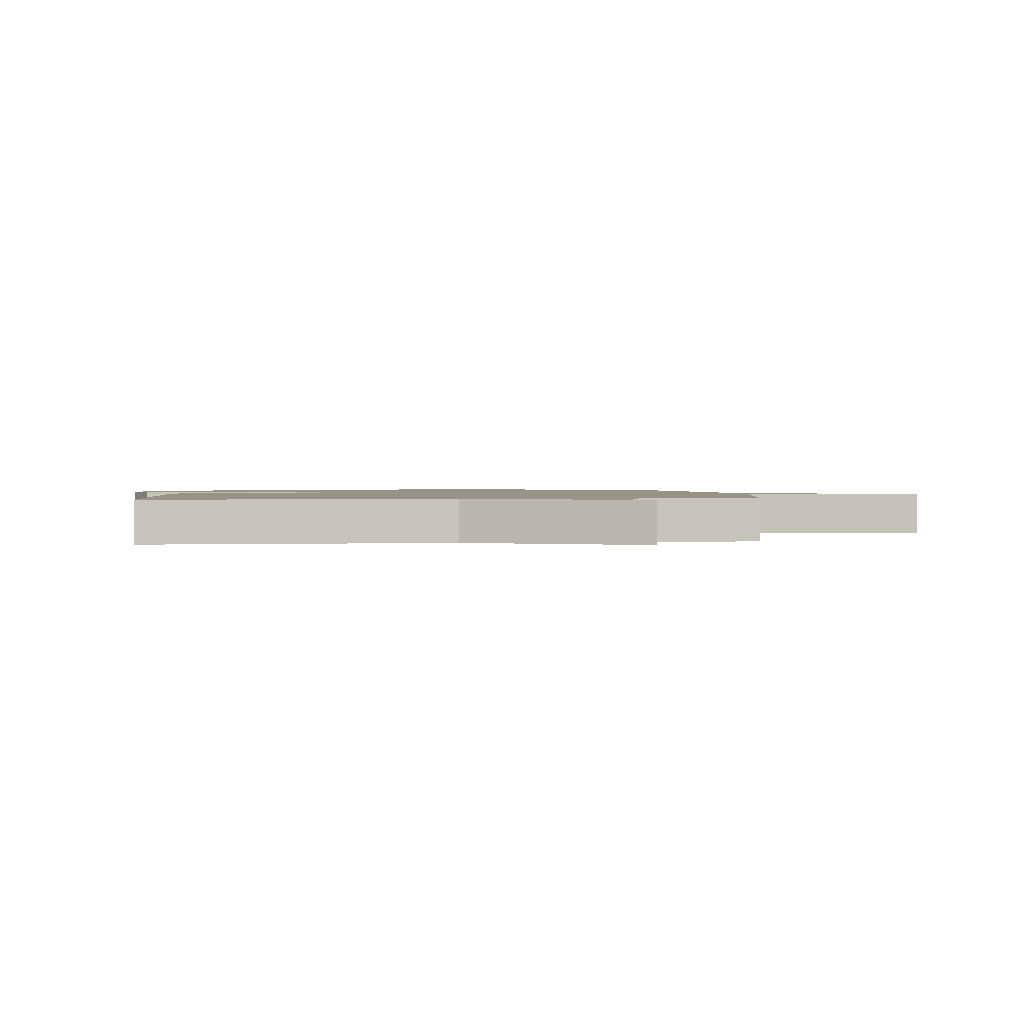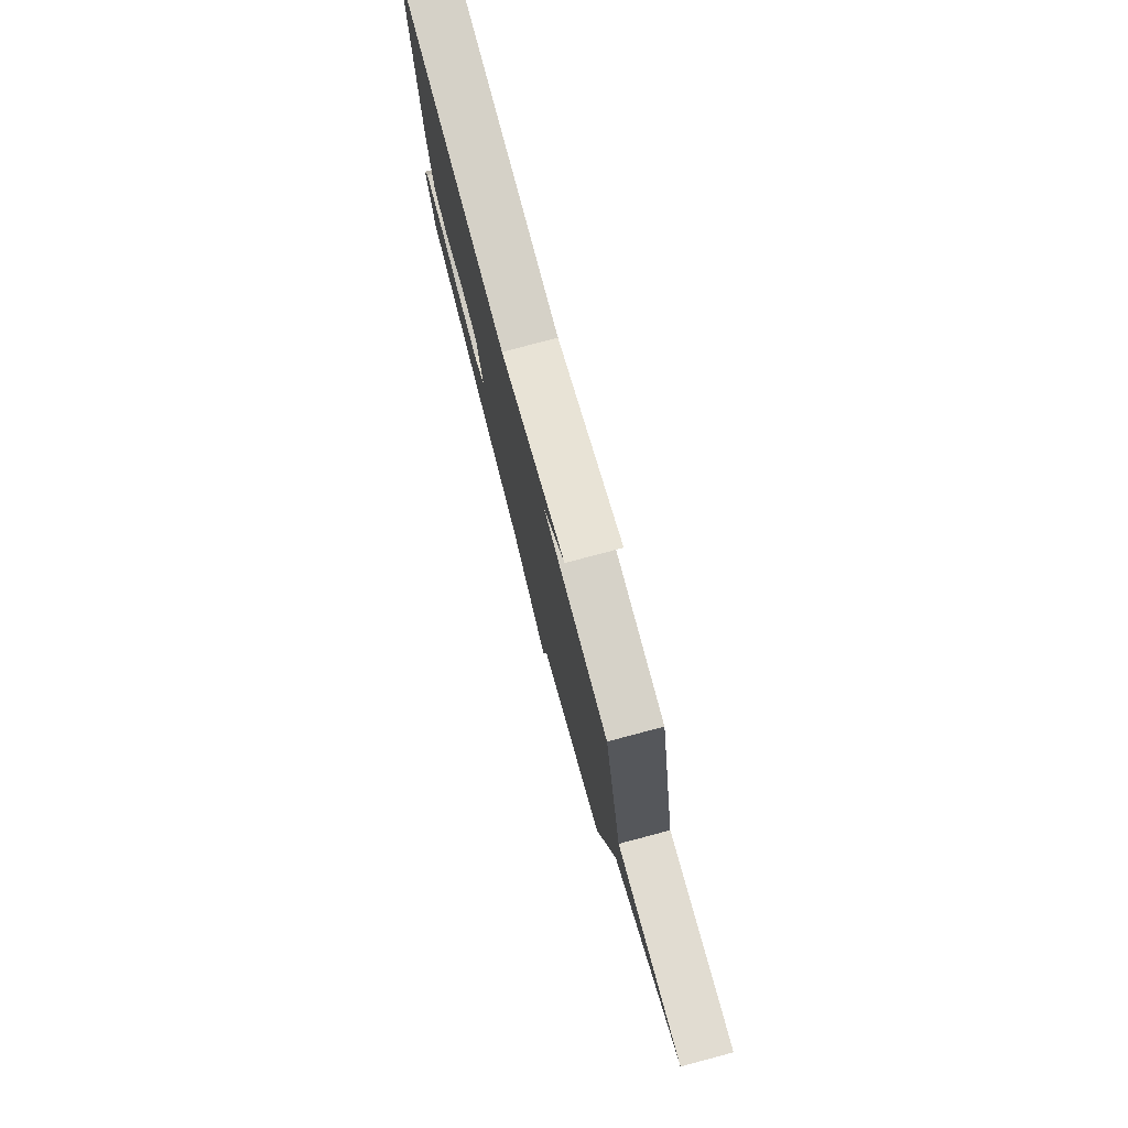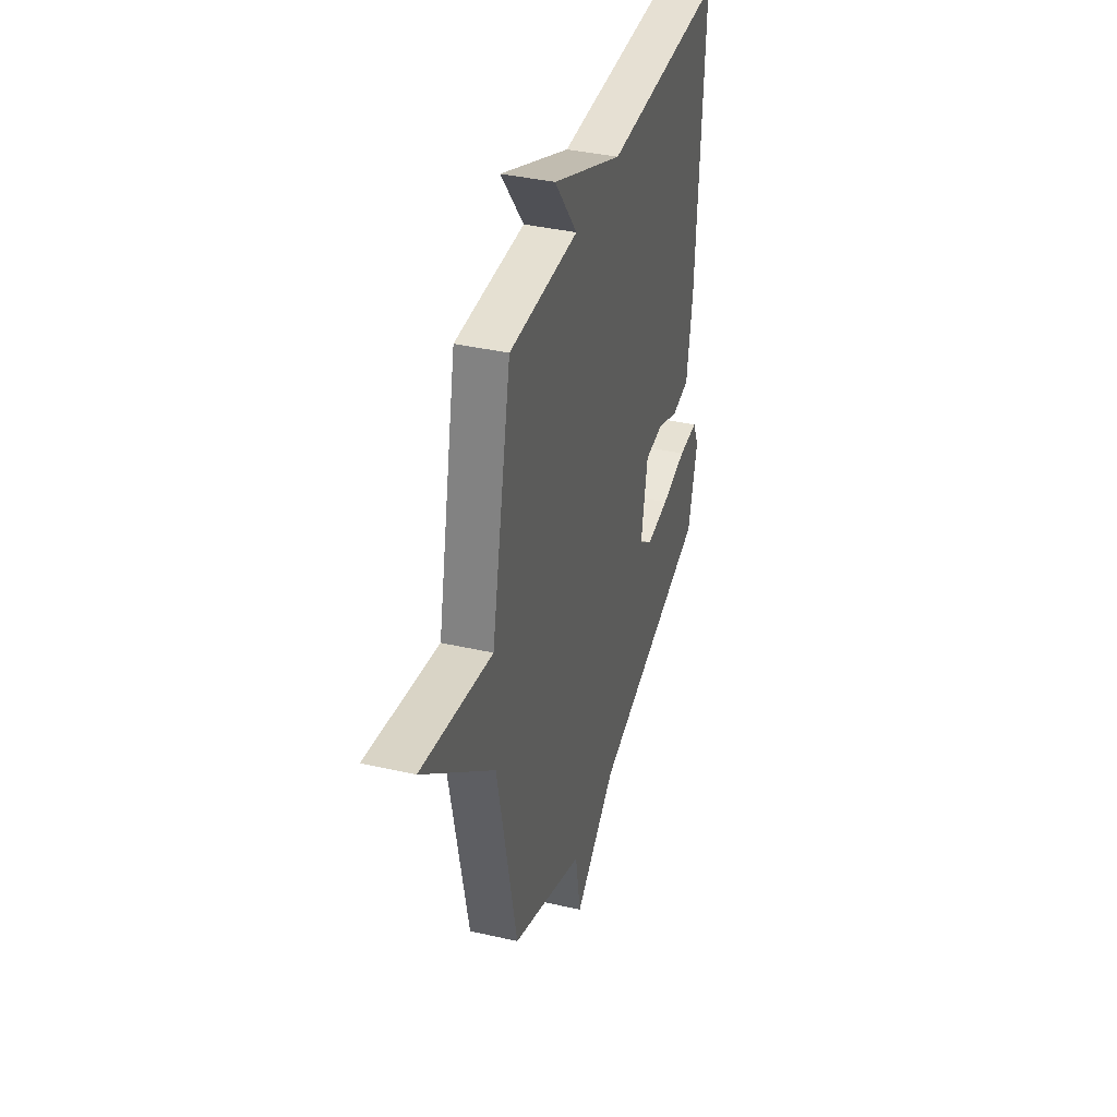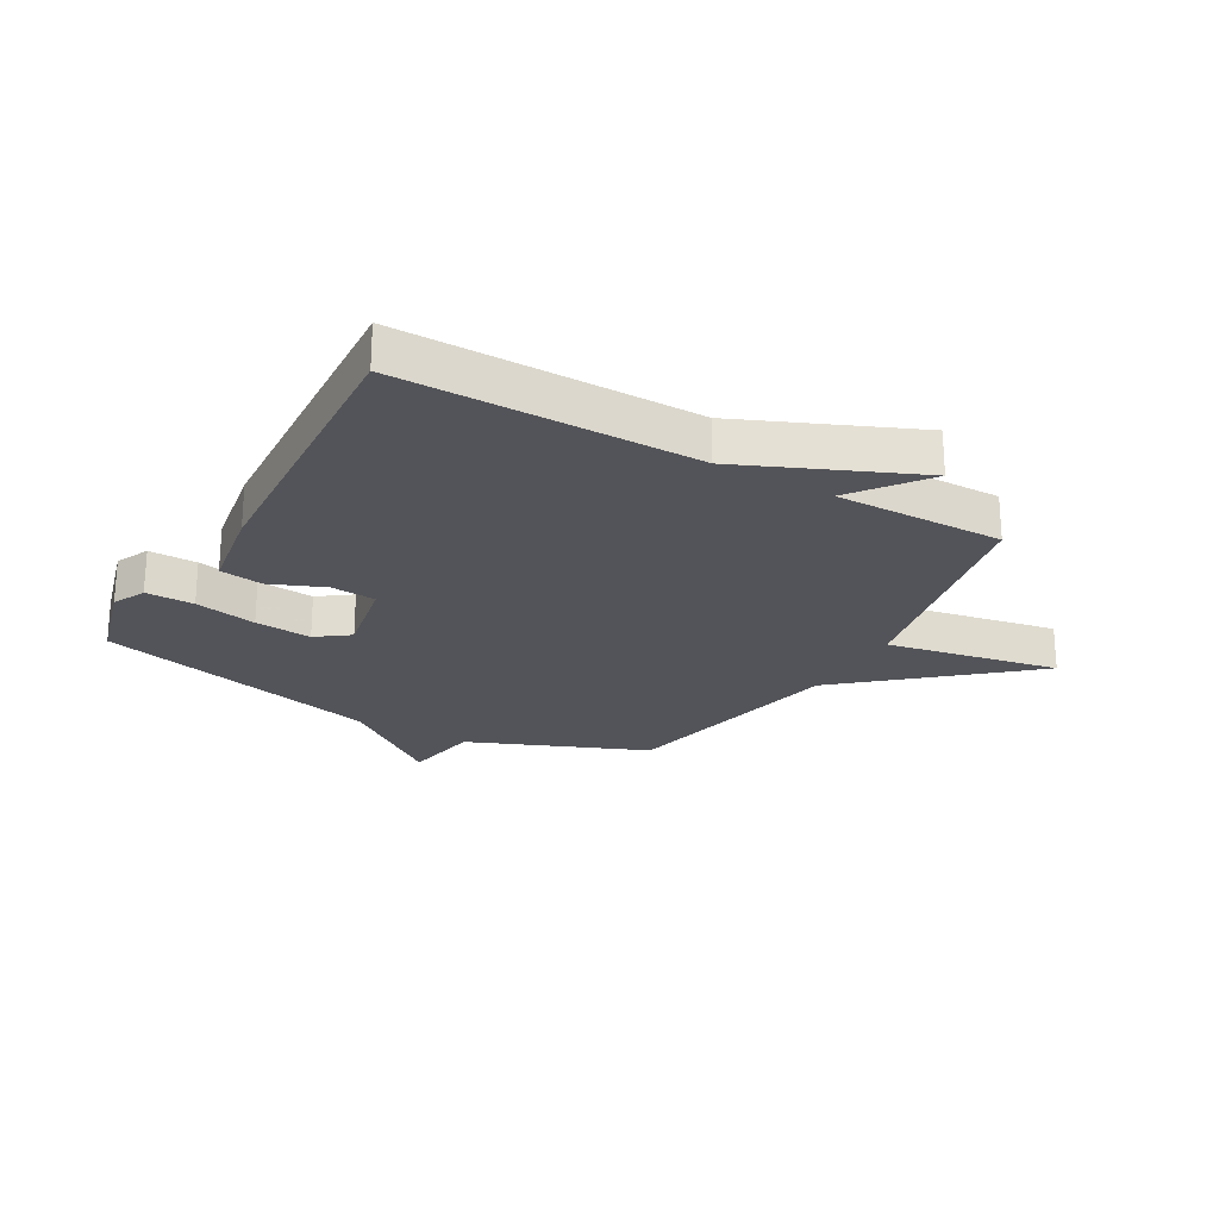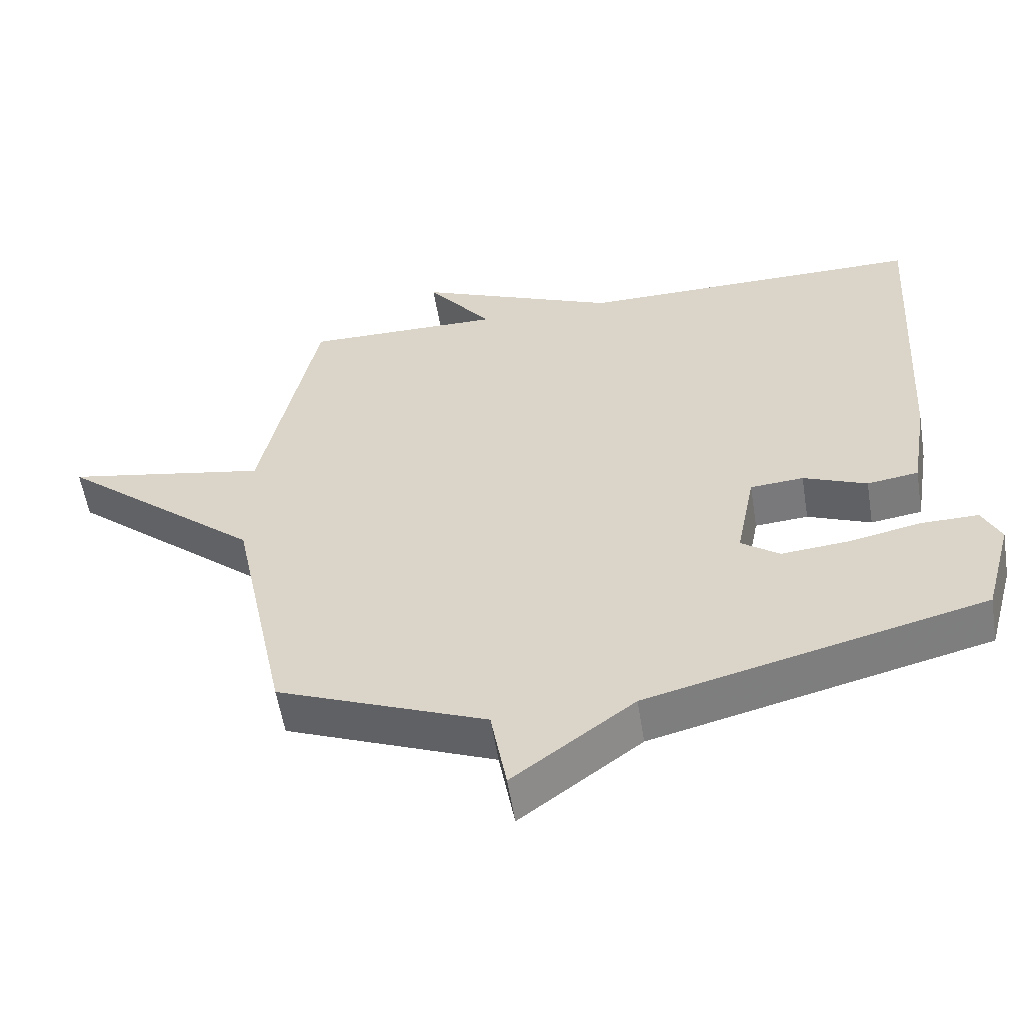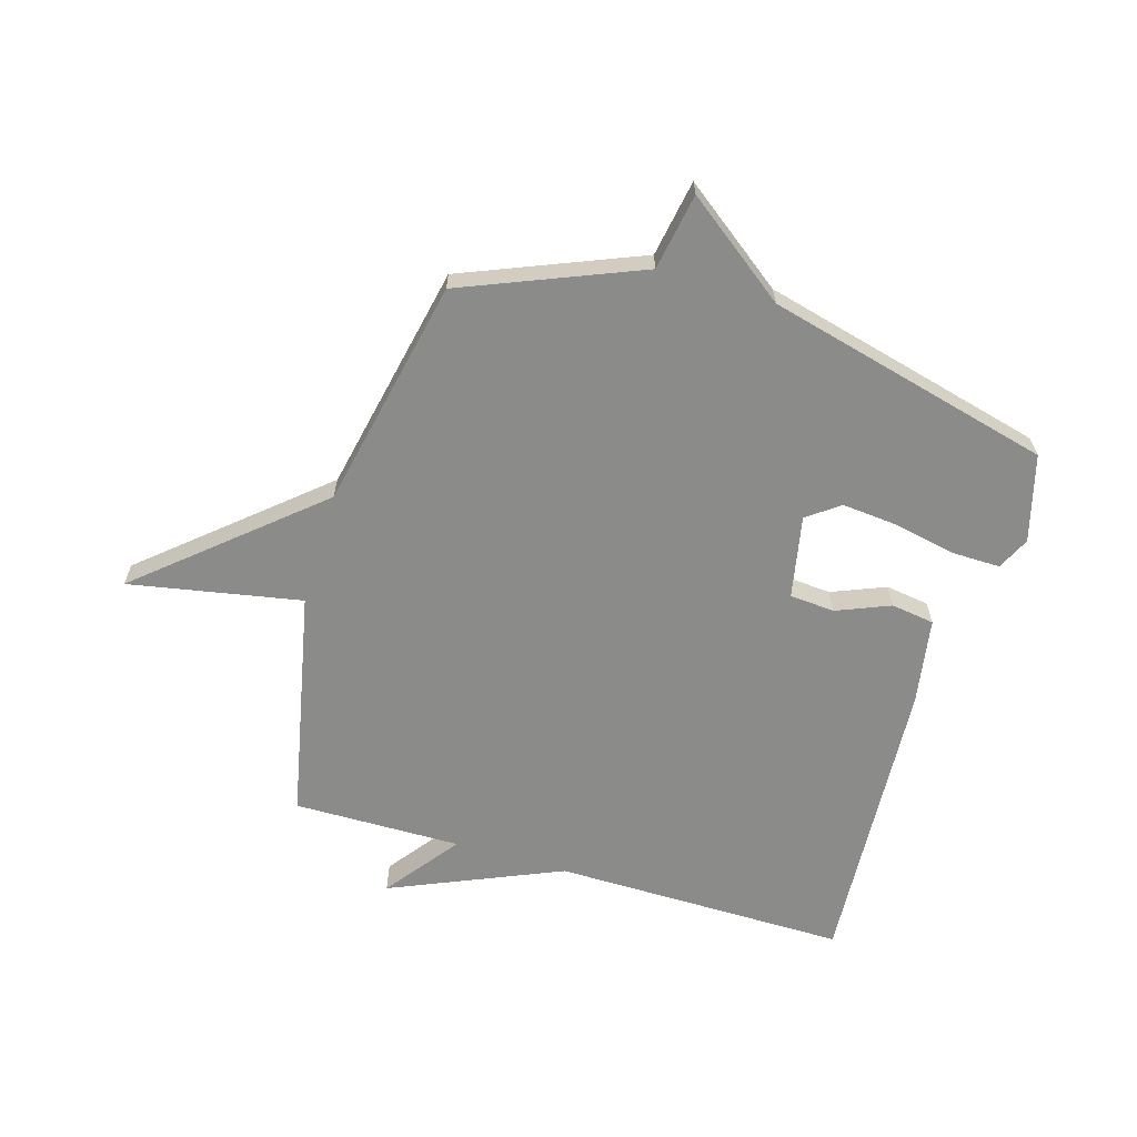
<metadata>
{"format":"obj","ext":"obj","renderer":"f3d","projection":"perspective","resolution":1024,"background":"white","views":[{"elev":1.4,"azim":-7.6,"up":"+Y"},{"elev":78.5,"azim":75.2,"up":"+Z"},{"elev":38.1,"azim":106.2,"up":"+Z"},{"elev":-23.8,"azim":-29.7,"up":"+Y"},{"elev":-56.8,"azim":-170.9,"up":"+Z"},{"elev":-63.7,"azim":163.4,"up":"+Y"}]}
</metadata>
<code>
v -0.5 0.07 0.5
v 0.009 0.07 0.497
v 0.305 0.07 0.624
v 0.209 0.07 0.497
v 0.5 0.07 0.5
v 0.583 0.07 0.101
v 0.881 0.07 0.157
v 0.583 0.07 -0.099
v 0.5 0.07 -0.5
v 0.194 0.07 -0.625
v 0.171 0.07 -0.758
v -0.006 0.07 -0.625
v -0.5 0.07 -0.5
v -0.541 0.07 -0.35
v -0.514 0.07 -0.293
v -0.431 0.07 -0.294
v -0.324 0.07 -0.316
v -0.226 0.07 -0.325
v -0.17 0.07 -0.284
v -0.198 0.07 -0.141
v -0.276 0.07 -0.135
v -0.369 0.07 -0.173
v -0.444 0.07 -0.162
v -0.469 0.07 -0.01
v -0.5 0 0.5
v 0.009 0 0.497
v 0.305 0 0.624
v 0.209 0 0.497
v 0.5 0 0.5
v 0.583 0 0.101
v 0.881 0 0.157
v 0.583 0 -0.099
v 0.5 0 -0.5
v 0.194 0 -0.625
v 0.171 0 -0.758
v -0.006 0 -0.625
v -0.5 0 -0.5
v -0.541 0 -0.35
v -0.514 0 -0.293
v -0.431 0 -0.294
v -0.324 0 -0.316
v -0.226 0 -0.325
v -0.17 0 -0.284
v -0.198 0 -0.141
v -0.276 0 -0.135
v -0.369 0 -0.173
v -0.444 0 -0.162
v -0.469 0 -0.01
f 24 1 2
f 23 24 2
f 22 23 2
f 21 22 2
f 20 21 2
f 19 20 2
f 15 16 17
f 14 15 17
f 13 14 17
f 12 13 17
f 12 17 18
f 11 12 18
f 10 11 18
f 10 18 19
f 9 10 19
f 8 9 19
f 6 7 8 19
f 4 5 6 19
f 2 3 4
f 2 4 19
f 26 25 48
f 26 48 47
f 26 47 46
f 26 46 45
f 26 45 44
f 26 44 43
f 41 40 39
f 41 39 38
f 41 38 37
f 41 37 36
f 42 41 36
f 42 36 35
f 42 35 34
f 43 42 34
f 43 34 33
f 43 33 32
f 43 32 31 30
f 43 30 29 28
f 28 27 26
f 43 28 26
f 1 25 26 2
f 2 26 27 3
f 3 27 28 4
f 4 28 29 5
f 5 29 30 6
f 6 30 31 7
f 7 31 32 8
f 8 32 33 9
f 9 33 34 10
f 10 34 35 11
f 11 35 36 12
f 12 36 37 13
f 13 37 38 14
f 14 38 39 15
f 15 39 40 16
f 16 40 41 17
f 17 41 42 18
f 18 42 43 19
f 19 43 44 20
f 20 44 45 21
f 21 45 46 22
f 22 46 47 23
f 23 47 48 24
f 24 48 25 1

</code>
